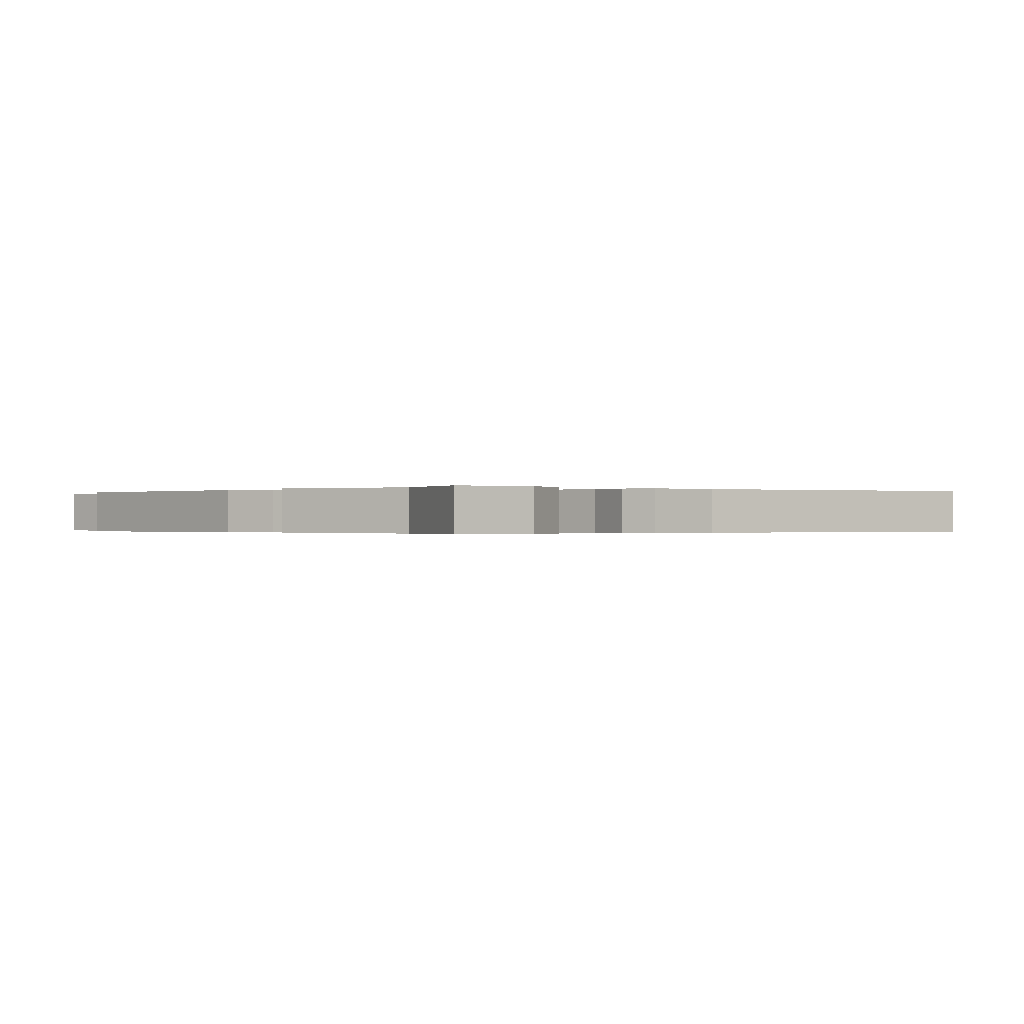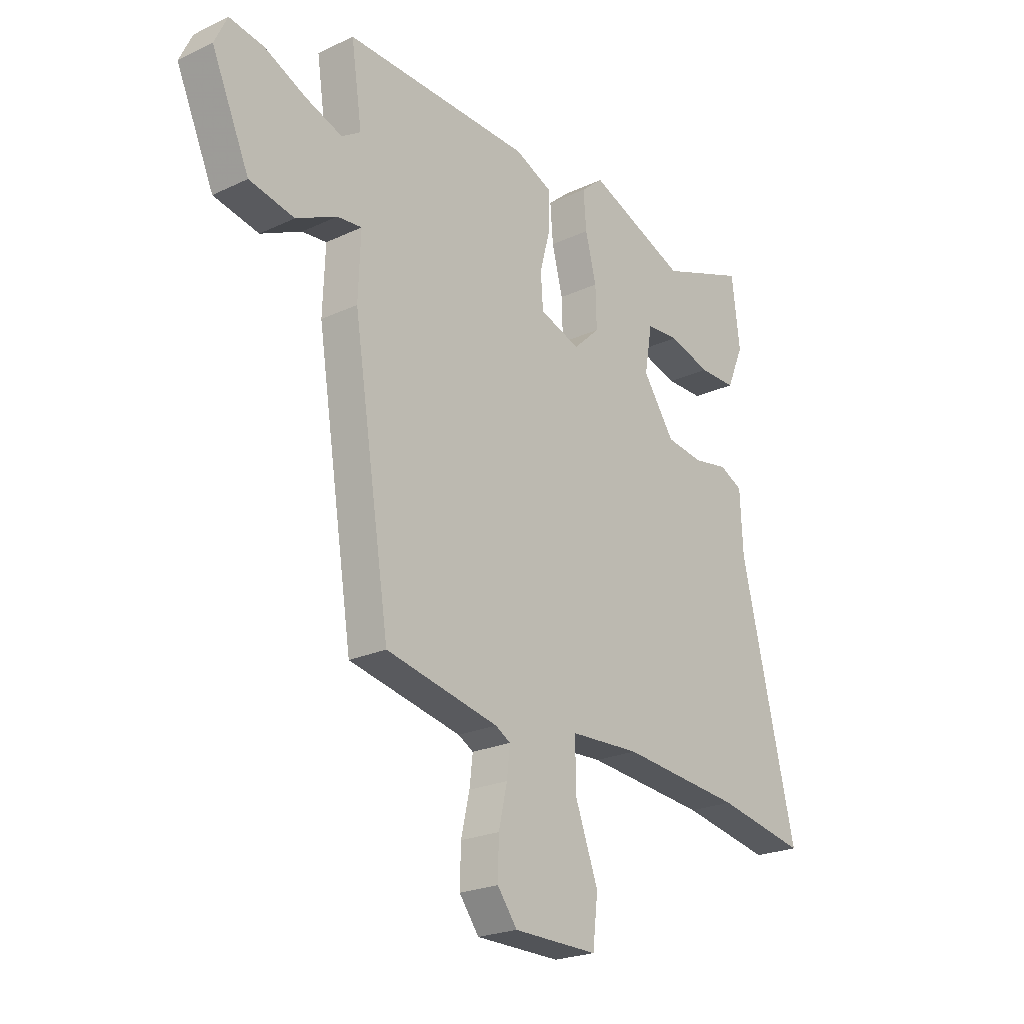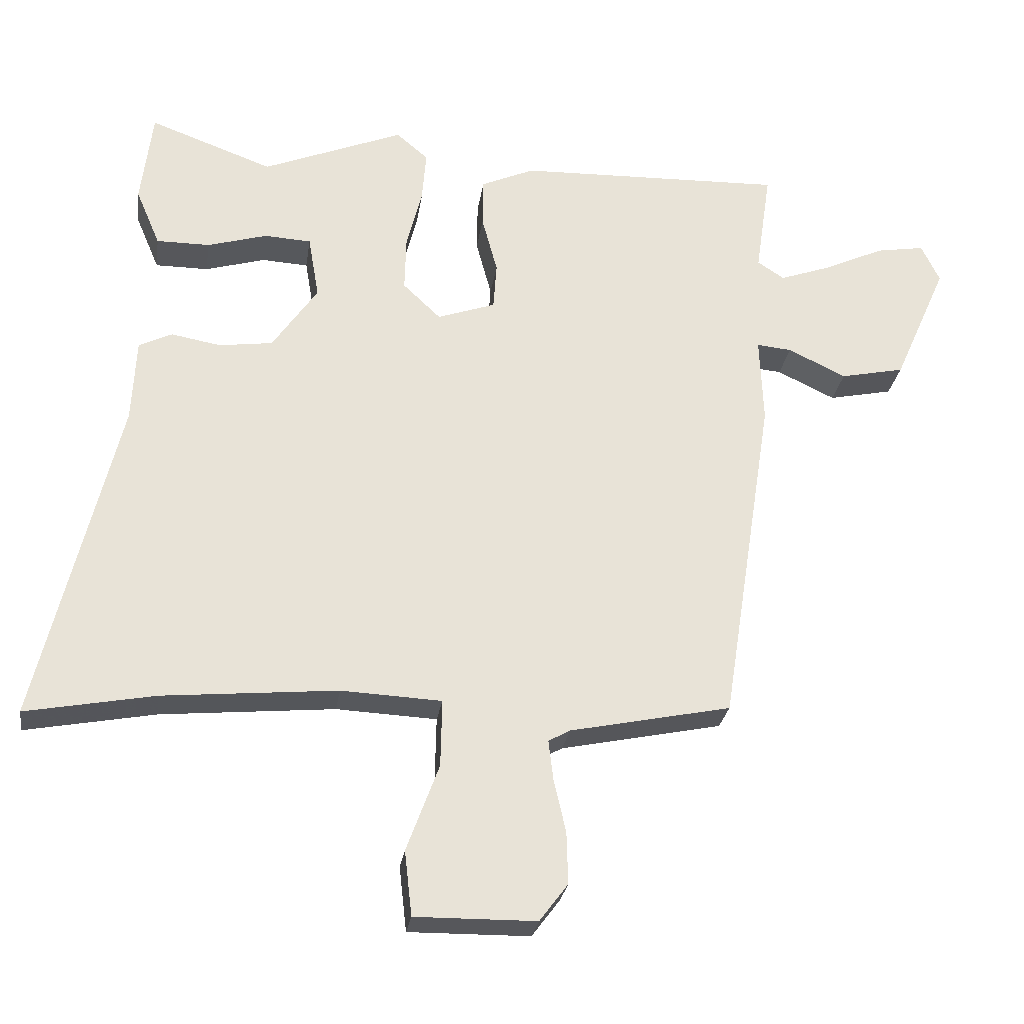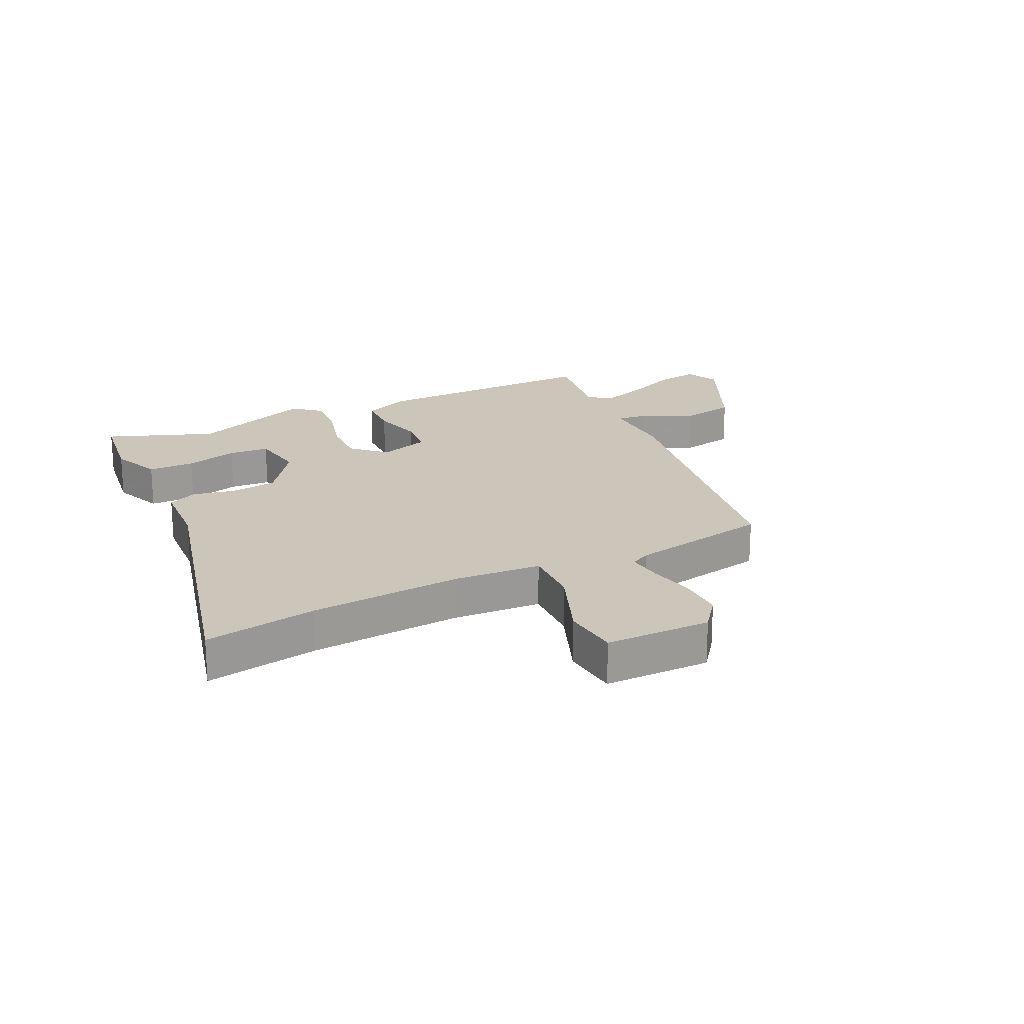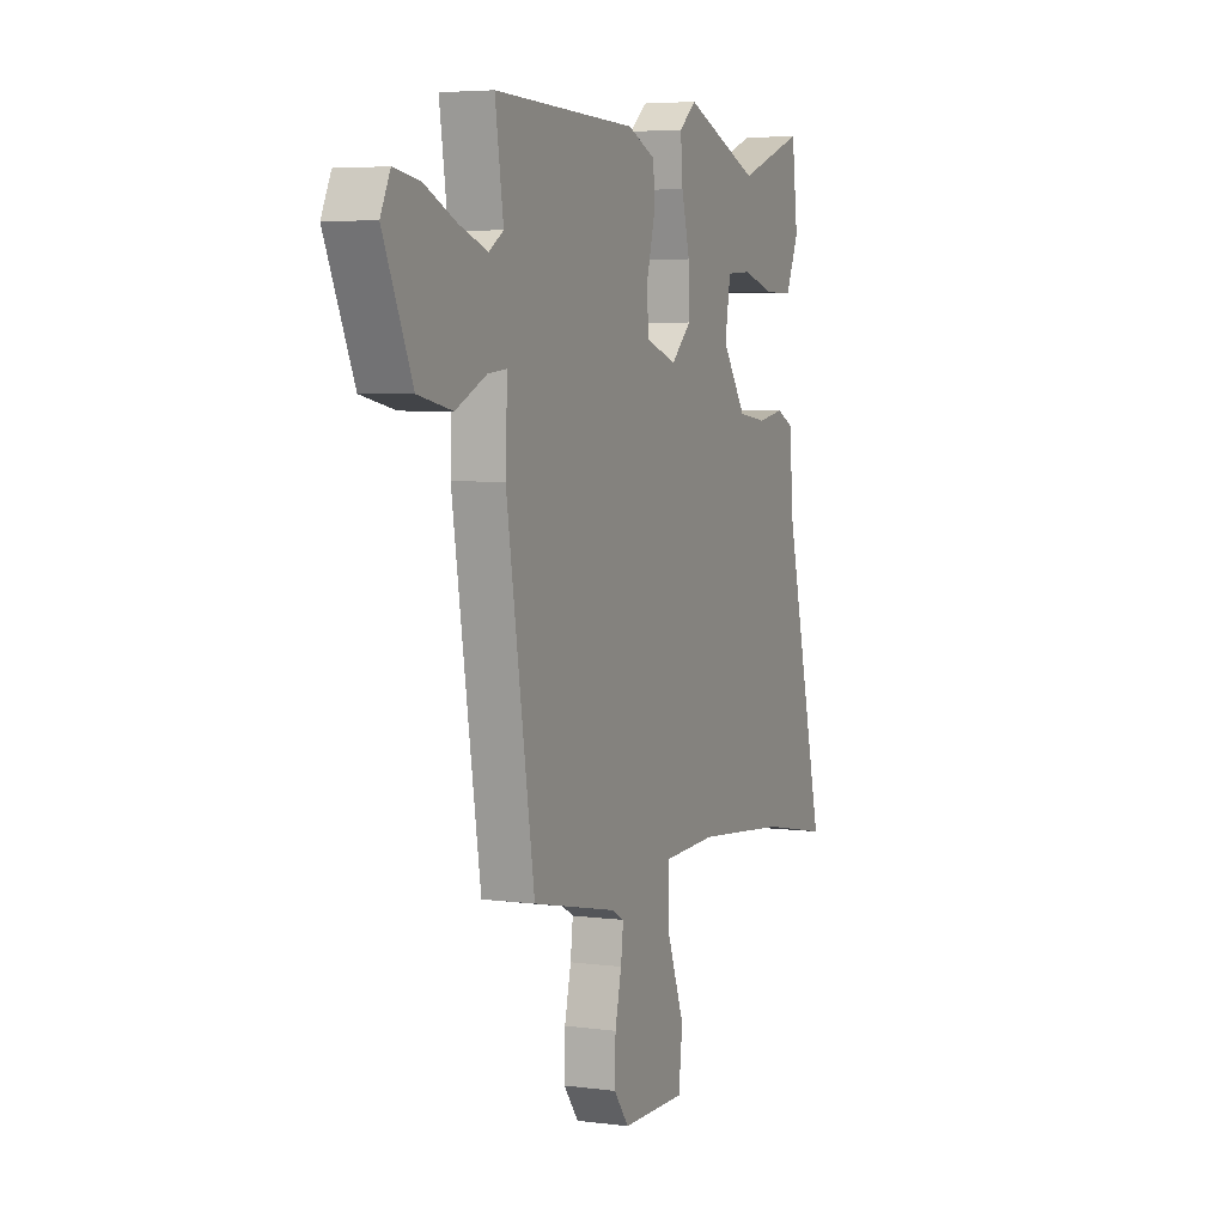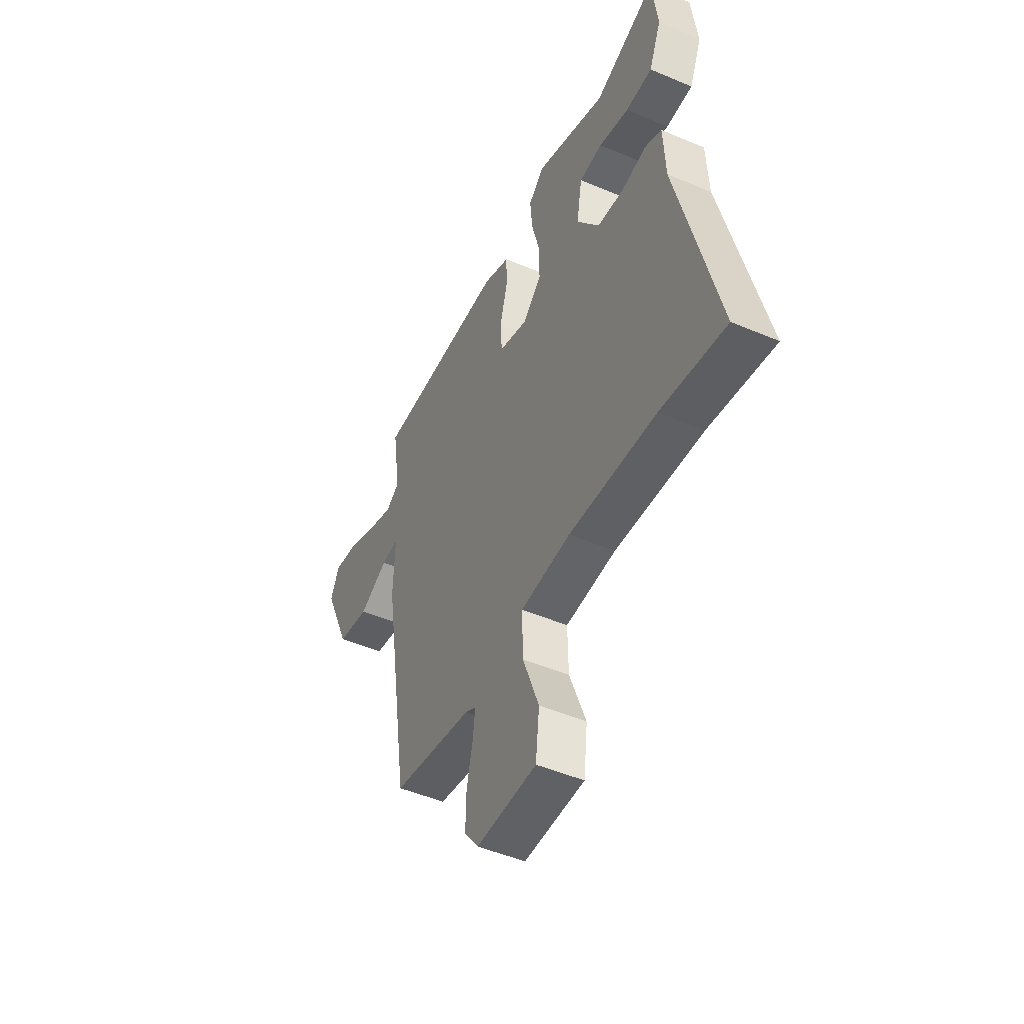
<metadata>
{"format":"obj","ext":"obj","renderer":"f3d","projection":"perspective","resolution":1024,"background":"white","views":[{"elev":-0.2,"azim":47.8,"up":"+Y"},{"elev":-22.8,"azim":-51.1,"up":"+Z"},{"elev":-27.3,"azim":171.6,"up":"+Z"},{"elev":20.8,"azim":154.9,"up":"+Y"},{"elev":5.0,"azim":-67.1,"up":"+Z"},{"elev":-48.7,"azim":64.7,"up":"+Z"}]}
</metadata>
<code>
v 0.632 0.07 -0.525
v 0.441 0.07 -0.489
v 0.183 0.07 -0.465
v 0.034 0.07 -0.472
v 0.036 0.07 -0.572
v 0.084 0.07 -0.702
v 0.073 0.07 -0.798
v -0.106 0.07 -0.796
v -0.148 0.07 -0.74
v -0.146 0.07 -0.663
v -0.128 0.07 -0.584
v -0.121 0.07 -0.525
v -0.153 0.07 -0.507
v -0.392 0.07 -0.457
v -0.47 0.07 0.045
v -0.465 0.07 0.174
v -0.517 0.07 0.169
v -0.603 0.07 0.128
v -0.698 0.07 0.148
v -0.778 0.07 0.329
v -0.751 0.07 0.386
v -0.679 0.07 0.374
v -0.591 0.07 0.333
v -0.513 0.07 0.305
v -0.473 0.07 0.331
v -0.496 0.07 0.486
v -0.1 0.07 0.474
v -0.021 0.07 0.439
v -0.02 0.07 0.366
v -0.043 0.07 0.28
v -0.038 0.07 0.21
v 0.048 0.07 0.18
v 0.104 0.07 0.233
v 0.102 0.07 0.316
v 0.079 0.07 0.406
v 0.073 0.07 0.482
v 0.12 0.07 0.522
v 0.329 0.07 0.437
v 0.512 0.07 0.504
v 0.529 0.07 0.364
v 0.493 0.07 0.279
v 0.414 0.07 0.279
v 0.325 0.07 0.305
v 0.256 0.07 0.301
v 0.24 0.07 0.207
v 0.307 0.07 0.109
v 0.386 0.07 0.098
v 0.46 0.07 0.111
v 0.509 0.07 0.087
v 0.515 0.07 -0.037
v 0.632 0 -0.525
v 0.441 0 -0.489
v 0.183 0 -0.465
v 0.034 0 -0.472
v 0.036 0 -0.572
v 0.084 0 -0.702
v 0.073 0 -0.798
v -0.106 0 -0.796
v -0.148 0 -0.74
v -0.146 0 -0.663
v -0.128 0 -0.584
v -0.121 0 -0.525
v -0.153 0 -0.507
v -0.392 0 -0.457
v -0.47 0 0.045
v -0.465 0 0.174
v -0.517 0 0.169
v -0.603 0 0.128
v -0.698 0 0.148
v -0.778 0 0.329
v -0.751 0 0.386
v -0.679 0 0.374
v -0.591 0 0.333
v -0.513 0 0.305
v -0.473 0 0.331
v -0.496 0 0.486
v -0.1 0 0.474
v -0.021 0 0.439
v -0.02 0 0.366
v -0.043 0 0.28
v -0.038 0 0.21
v 0.048 0 0.18
v 0.104 0 0.233
v 0.102 0 0.316
v 0.079 0 0.406
v 0.073 0 0.482
v 0.12 0 0.522
v 0.329 0 0.437
v 0.512 0 0.504
v 0.529 0 0.364
v 0.493 0 0.279
v 0.414 0 0.279
v 0.325 0 0.305
v 0.256 0 0.301
v 0.24 0 0.207
v 0.307 0 0.109
v 0.386 0 0.098
v 0.46 0 0.111
v 0.509 0 0.087
v 0.515 0 -0.037
f 47 48 49 50
f 50 1 2
f 47 50 2
f 46 47 2
f 45 46 2 3
f 41 42 43
f 40 41 43
f 39 40 43
f 38 39 43
f 38 43 44
f 37 38 44
f 36 37 44
f 35 36 44
f 34 35 44
f 33 34 44 45
f 28 29 30
f 27 28 30
f 26 27 30
f 25 26 30
f 24 25 30 31
f 21 22 23
f 20 21 23
f 19 20 23
f 18 19 23
f 17 18 23
f 16 17 23 24
f 13 14 15 16
f 24 31 32
f 16 24 32
f 13 16 32
f 12 13 32
f 9 10 11
f 8 9 11
f 7 8 11
f 6 7 11
f 5 6 11
f 4 5 11 12
f 45 3 4
f 32 33 45
f 12 32 45
f 4 12 45
f 100 99 98 97
f 52 51 100
f 52 100 97
f 52 97 96
f 53 52 96 95
f 93 92 91
f 93 91 90
f 93 90 89
f 93 89 88
f 94 93 88
f 94 88 87
f 94 87 86
f 94 86 85
f 94 85 84
f 95 94 84 83
f 80 79 78
f 80 78 77
f 80 77 76
f 80 76 75
f 81 80 75 74
f 73 72 71
f 73 71 70
f 73 70 69
f 73 69 68
f 73 68 67
f 74 73 67 66
f 66 65 64 63
f 82 81 74
f 82 74 66
f 82 66 63
f 82 63 62
f 61 60 59
f 61 59 58
f 61 58 57
f 61 57 56
f 61 56 55
f 62 61 55 54
f 54 53 95
f 95 83 82
f 95 82 62
f 95 62 54
f 1 51 52 2
f 2 52 53 3
f 3 53 54 4
f 4 54 55 5
f 5 55 56 6
f 6 56 57 7
f 7 57 58 8
f 8 58 59 9
f 9 59 60 10
f 10 60 61 11
f 11 61 62 12
f 12 62 63 13
f 13 63 64 14
f 14 64 65 15
f 15 65 66 16
f 16 66 67 17
f 17 67 68 18
f 18 68 69 19
f 19 69 70 20
f 20 70 71 21
f 21 71 72 22
f 22 72 73 23
f 23 73 74 24
f 24 74 75 25
f 25 75 76 26
f 26 76 77 27
f 27 77 78 28
f 28 78 79 29
f 29 79 80 30
f 30 80 81 31
f 31 81 82 32
f 32 82 83 33
f 33 83 84 34
f 34 84 85 35
f 35 85 86 36
f 36 86 87 37
f 37 87 88 38
f 38 88 89 39
f 39 89 90 40
f 40 90 91 41
f 41 91 92 42
f 42 92 93 43
f 43 93 94 44
f 44 94 95 45
f 45 95 96 46
f 46 96 97 47
f 47 97 98 48
f 48 98 99 49
f 49 99 100 50
f 50 100 51 1

</code>
